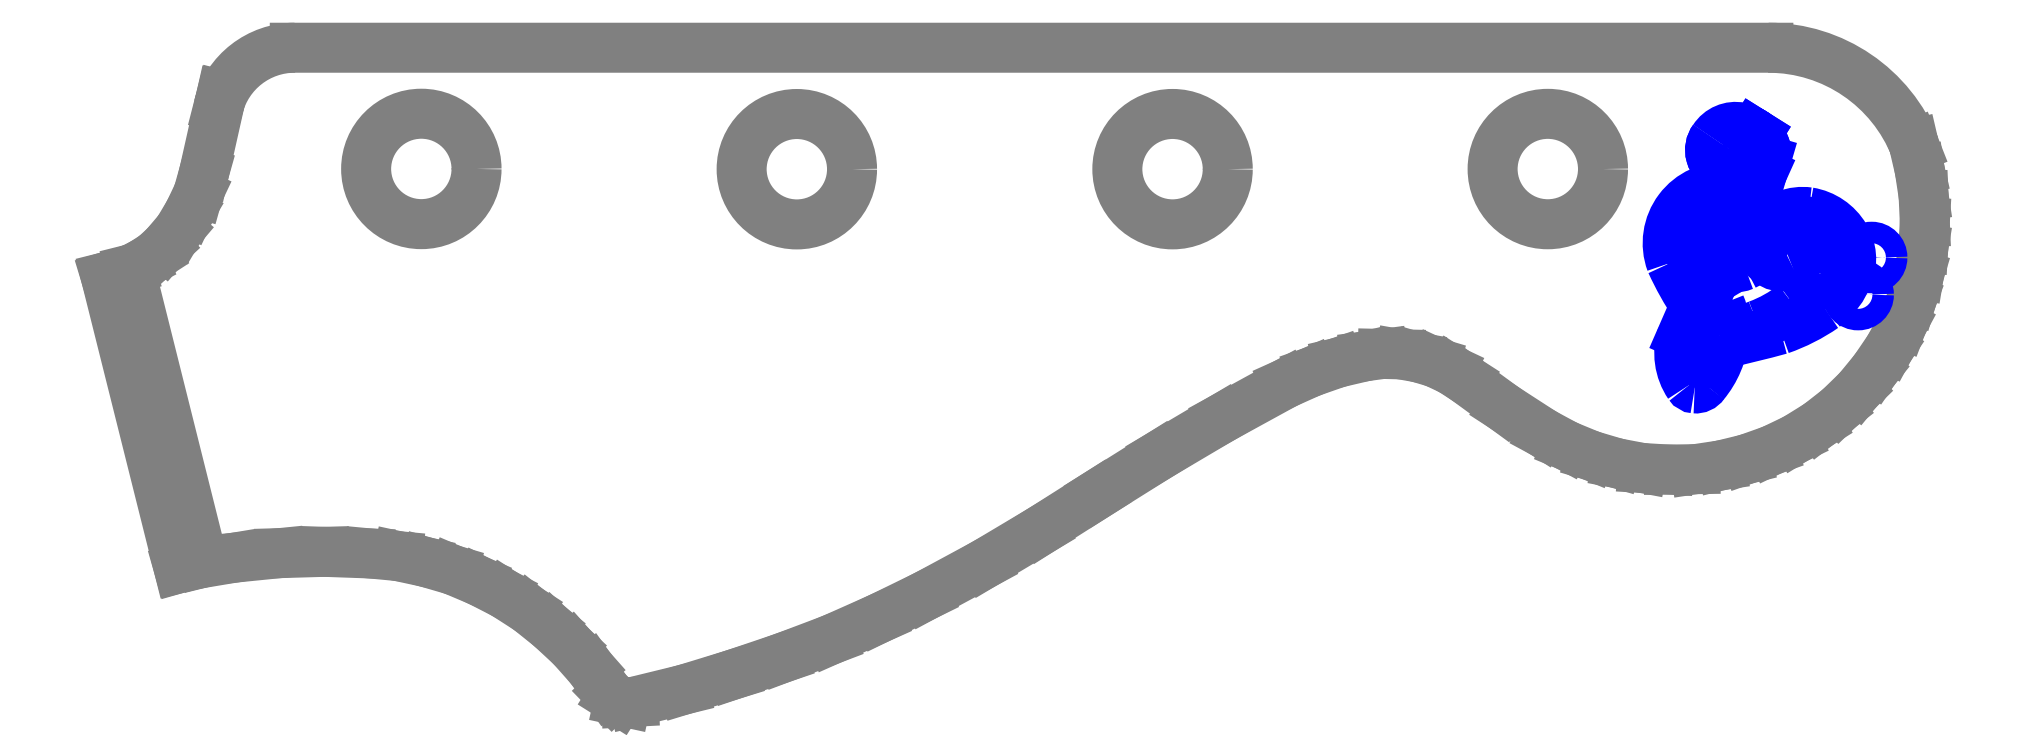
<metadata>
{"format":"dxf","ext":"dxf","renderer":"ezdxf+matplotlib","layout":"modelspace","background":"white","min_lineweight":24,"dpi":150}
</metadata>
<code>
0
SECTION
2
ENTITIES
0
LINE
8
Body from top
10
897
20
751.6
11
894.8
21
741.8
0
LINE
8
Body from top
10
885.4
20
729.5
11
894.7
21
692.3
0
LINE
8
Body from top
10
891.6
20
691.6
11
892.9
21
692
0
LINE
8
Body from top
10
915.8
20
693.5
11
910
21
693.7
0
LINE
8
Body from top
10
910
20
693.7
11
904.4
21
693.5
0
LINE
8
Body from top
10
904.4
20
693.5
11
898.6
21
693
0
LINE
8
Body from top
10
898.6
20
693
11
892.9
21
692
0
LINE
8
Body from top
10
945.9
20
676
11
943.7
21
679
0
LINE
8
Body from top
10
943.7
20
679
11
941.4
21
681.7
0
LINE
8
Body from top
10
941.4
20
681.7
11
938.7
21
684.1
0
LINE
8
Body from top
10
938.7
20
684.1
11
935.9
21
686.4
0
LINE
8
Body from top
10
935.9
20
686.4
11
932.9
21
688.3
0
LINE
8
Body from top
10
932.9
20
688.3
11
929.7
21
690
0
LINE
8
Body from top
10
929.7
20
690
11
926.3
21
691.4
0
LINE
8
Body from top
10
926.3
20
691.4
11
922.9
21
692.4
0
LINE
8
Body from top
10
922.9
20
692.4
11
919.3
21
693.2
0
LINE
8
Body from top
10
919.3
20
693.2
11
915.8
21
693.5
0
LINE
8
Body from top
10
945.9
20
676
11
946.5
21
675.4
0
LINE
8
Body from top
10
946.5
20
675.4
11
947.4
21
674.8
0
LINE
8
Body from top
10
947.4
20
674.8
11
948.3
21
674.6
0
LINE
8
Body from top
10
948.3
20
674.6
11
949.2
21
674.7
0
LINE
8
Body from top
10
949.2
20
674.7
11
955.6
21
676.2
0
LINE
8
Body from top
10
955.6
20
676.2
11
961.9
21
678.2
0
LINE
8
Body from top
10
961.9
20
678.2
11
968.2
21
680.3
0
LINE
8
Body from top
10
968.2
20
680.3
11
974.3
21
682.6
0
LINE
8
Body from top
10
974.3
20
682.6
11
980.4
21
685.3
0
LINE
8
Body from top
10
980.4
20
685.3
11
986.3
21
688.2
0
LINE
8
Body from top
10
986.3
20
688.2
11
993.7
21
692.2
0
LINE
8
Body from top
10
993.7
20
692.2
11
1001
21
696.5
0
LINE
8
Body from top
10
1001
20
696.5
11
1008
21
701
0
LINE
8
Body from top
10
1032
20
715.1
11
1024
21
710.6
0
LINE
8
Body from top
10
1024
20
710.6
11
1016
21
705.9
0
LINE
8
Body from top
10
1016
20
705.9
11
1008
21
701
0
LINE
8
Body from top
10
1042
20
718.5
11
1039
21
717.7
0
LINE
8
Body from top
10
1039
20
717.7
11
1035
21
716.5
0
LINE
8
Body from top
10
1035
20
716.5
11
1032
21
715.1
0
LINE
8
Body from top
10
1055
20
715.6
11
1053
21
716.8
0
LINE
8
Body from top
10
1053
20
716.8
11
1051
21
717.7
0
LINE
8
Body from top
10
1051
20
717.7
11
1049
21
718.4
0
LINE
8
Body from top
10
1049
20
718.4
11
1046
21
718.8
0
LINE
8
Body from top
10
1046
20
718.8
11
1044
21
718.8
0
LINE
8
Body from top
10
1044
20
718.8
11
1042
21
718.5
0
LINE
8
Body from top
10
1055
20
715.6
11
1060
21
712
0
LINE
8
Body from top
10
1060
20
712
11
1065
21
708.8
0
LINE
8
Body from top
10
1065
20
708.8
11
1068
21
707.2
0
LINE
8
Body from top
10
1068
20
707.2
11
1071
21
705.9
0
LINE
8
Body from top
10
1071
20
705.9
11
1074
21
705
0
LINE
8
Body from top
10
1074
20
705
11
1077
21
704.3
0
LINE
8
Body from top
10
1077
20
704.3
11
1080
21
704.1
0
LINE
8
Body from top
10
1080
20
704.1
11
1084
21
704.2
0
LINE
8
Body from top
10
1084
20
704.2
11
1087
21
704.7
0
LINE
8
Body from top
10
1087
20
704.7
11
1090
21
705.5
0
LINE
8
Body from top
10
1090
20
705.5
11
1094
21
706.6
0
LINE
8
Body from top
10
1094
20
706.6
11
1097
21
708
0
LINE
8
Body from top
10
1097
20
708
11
1099
21
709.8
0
LINE
8
Body from top
10
1099
20
709.8
11
1102
21
711.9
0
LINE
8
Body from top
10
1102
20
711.9
11
1104
21
714.2
0
LINE
8
Body from top
10
1104
20
714.2
11
1107
21
716.8
0
LINE
8
Body from top
10
1107
20
716.8
11
1108
21
719.6
0
LINE
8
Body from top
10
1108
20
719.6
11
1110
21
722.5
0
LINE
8
Body from top
10
1110
20
722.5
11
1111
21
725.6
0
LINE
8
Body from top
10
1111
20
725.6
11
1112
21
728.8
0
LINE
8
Body from top
10
1112
20
728.8
11
1113
21
732.2
0
LINE
8
Body from top
10
1113
20
732.2
11
1113
21
735.5
0
LINE
8
Body from top
10
1113
20
735.5
11
1113
21
738.8
0
LINE
8
Body from top
10
1113
20
738.8
11
1112
21
742.1
0
LINE
8
Body from top
10
1112
20
742.1
11
1112
21
745.4
0
LINE
8
Body from top
10
889.8
20
732.5
11
891.5
21
734.5
0
LINE
8
Body from top
10
891.5
20
734.5
11
892.9
21
736.8
0
LINE
8
Body from top
10
892.9
20
736.8
11
894
21
739.2
0
LINE
8
Body from top
10
894
20
739.2
11
894.8
21
741.8
0
LINE
8
Body from top
10
885.4
20
729.5
11
887
21
730.3
0
LINE
8
Body from top
10
887
20
730.3
11
888.5
21
731.3
0
LINE
8
Body from top
10
888.5
20
731.3
11
889.8
21
732.5
0
LINE
8
Body from top
10
882.3
20
728.5
11
891.6
21
691.6
0
LINE
8
Body from top
10
882.3
20
728.5
11
885.4
21
729.5
0
LINE
8
Body from top
10
1112
20
745.4
11
1112
21
745
0
ARC
8
Body from top
10
1093
20
737.6
40
20
50
21.52
51
90
0
LINE
8
Body from top
10
1093
20
757.6
11
906.3
21
757.6
0
LINE
8
Body from top
10
896.6
20
750.1
11
897
21
751.6
0
ARC
8
Body from top
10
906.3
20
747.6
40
10
50
90
51
165.6
0
CIRCLE
8
Body from top
10
922.3
20
742.3
40
7
0
CIRCLE
8
Body from top
10
969.9
20
742.2
40
7
0
CIRCLE
8
Body from top
10
1018
20
742.2
40
7
0
CIRCLE
8
Body from top
10
1065
20
742.2
40
7
0
ARC
8
Clefs
10
1088
20
744.3
40
1.974
50
252.8
51
67.15
0
ARC
8
Clefs
10
1088
20
744.7
40
2.413
50
143.6
51
248.3
0
ARC
8
Clefs
10
1090
20
720.9
40
6.167
50
156.6
51
209.7
0
ARC
8
Clefs
10
1085
20
718.3
40
0.7872
50
222.2
51
322.1
0
ARC
8
Clefs
10
1082
20
719.8
40
3.893
50
330.2
51
15.49
0
ARC
8
Clefs
10
1074
20
717.6
40
12.21
50
15.22
51
30.78
0
ARC
8
Clefs
10
1087
20
732.8
40
7.12
50
85.93
51
200.2
0
ARC
8
Clefs
10
1088
20
734.8
40
5.24
50
295.5
51
18.58
0
ARC
8
Clefs
10
1088
20
734
40
4.143
50
130.5
51
210.1
0
ARC
8
Clefs
10
1089
20
735
40
2.536
50
287.7
51
348.2
0
ARC
8
Clefs
10
1089
20
735.6
40
2.587
50
336
51
28.22
0
ARC
8
Clefs
10
1087
20
734.3
40
4.876
50
133.5
51
202.1
0
ARC
8
Clefs
10
1098
20
738.4
40
16.59
50
200.8
51
217.1
0
ARC
8
Clefs
10
1080
20
722.1
40
7.544
50
351.7
51
22.93
0
ARC
8
Clefs
10
1076
20
722.1
40
11.18
50
320.3
51
354.2
0
LINE
8
Clefs
10
1082
20
721.2
11
1084
21
724.9
0
LINE
8
Clefs
10
1084
20
724.1
11
1084
21
723.3
0
LINE
8
Clefs
10
1085
20
728.1
11
1086
21
730.4
0
LINE
8
Clefs
10
1087
20
730
11
1086
21
727.2
0
LINE
8
Clefs
10
1090
20
739.3
11
1092
21
742.5
0
LINE
8
Clefs
10
1087
20
732.7
11
1090
21
738.4
0
LINE
8
Clefs
10
1091
20
737.8
11
1088
21
732.4
0
ARC
8
Clefs
10
1115
20
746.1
40
37.91
50
204.5
51
214
0
ARC
8
Clefs
10
1115
20
746.1
40
37.91
50
215.4
51
216
0
ARC
8
Clefs
10
1229
20
810.4
40
165.6
50
209.7
51
209.8
0
ARC
8
Clefs
10
1229
20
810.4
40
165.6
50
210.2
51
211
0
ARC
8
Clefs
10
1089
20
733.8
40
4.097
50
207.8
51
236
0
ARC
8
Clefs
10
1089
20
733.8
40
4.097
50
248.7
51
292.2
0
ARC
8
Clefs
10
1089
20
734.8
40
2.42
50
206.2
51
237.1
0
ARC
8
Clefs
10
1089
20
734.8
40
2.42
50
259.5
51
296.5
0
ARC
8
Clefs
10
1089
20
735.7
40
2.893
50
22.24
51
47.07
0
ARC
8
Clefs
10
1087
20
733.5
40
5.492
50
63.4
51
126.9
0
ARC
8
Clefs
10
1087
20
734.1
40
5.93
50
62.2
51
83.74
0
ARC
8
Clefs
10
1087
20
734.1
40
5.93
50
23.54
51
52.19
0
ARC
8
Clefs
10
1091
20
732.8
40
9.44
50
304.9
51
336.7
0
ARC
8
Clefs
10
1086
20
738
40
16.52
50
290.3
51
308.3
0
ARC
8
Clefs
10
1077
20
759.9
40
40.33
50
285.6
51
292
0
ARC
8
Clefs
10
1076
20
722.1
40
12.05
50
350.4
51
354.7
0
ARC
8
Clefs
10
1059
20
852
40
134.9
50
282.2
51
285.4
0
ARC
8
Clefs
10
1087
20
744.2
40
23.6
50
289.3
51
304.5
0
ARC
8
Clefs
10
1094
20
732.2
40
9.512
50
307.7
51
339.1
0
ARC
8
Clefs
10
1098
20
730.8
40
5.46
50
339
51
31.3
0
ARC
8
Clefs
10
1097
20
730.3
40
6.553
50
30.75
51
80.73
0
ARC
8
Clefs
10
1097
20
730.9
40
5.883
50
82.42
51
138.9
0
ARC
8
Clefs
10
1088
20
734.7
40
5.306
50
331.6
51
1.041
0
ARC
8
Clefs
10
1095
20
732.4
40
2.463
50
184.2
51
298.5
0
ARC
8
Clefs
10
1095
20
732.1
40
2.037
50
289.3
51
34.37
0
ARC
8
Clefs
10
1095
20
731.4
40
2.773
50
42.83
51
91.18
0
ARC
8
Clefs
10
1097
20
731.8
40
3.877
50
49.45
51
107.2
0
ARC
8
Clefs
10
1093
20
732.2
40
7.029
50
333.3
51
12.88
0
ARC
8
Clefs
10
1098
20
733.3
40
1.92
50
12.88
51
49.45
0
ARC
8
Clefs
10
1096
20
734
40
1.591
50
97.06
51
154.3
0
ARC
8
Clefs
10
1095
20
734.5
40
0.3601
50
156.1
51
266.2
0
ARC
8
Clefs
10
1089
20
744.3
40
3.271
50
78.69
51
147.3
0
ARC
8
Clefs
10
1090
20
744.1
40
3.134
50
347.5
51
53.91
0
ARC
8
Clefs
10
1088
20
741
40
6.815
50
56.09
51
74.63
0
ARC
8
Clefs
10
1089
20
743.2
40
3.006
50
55.56
51
102.6
0
ARC
8
Clefs
10
1089
20
743.7
40
2.965
50
336.3
51
35.41
0
ARC
8
Clefs
10
1090
20
744.9
40
0.96
50
35.41
51
55.56
0
ARC
8
Clefs
10
1088
20
737.4
40
0.4387
50
271.2
51
354.7
0
ARC
8
Clefs
10
1088
20
734.9
40
2.114
50
106
51
214.6
0
ARC
8
Clefs
10
1088
20
736
40
0.96
50
91.18
51
106
0
ARC
8
Clefs
10
1088
20
737.3
40
0.4772
50
9.718
51
98.47
0
ARC
8
Clefs
10
1087
20
735.2
40
2.57
50
88.94
51
130.7
0
ARC
8
Clefs
10
1088
20
738.7
40
0.96
50
268.9
51
278.5
0
ARC
8
Clefs
10
1089
20
718.9
40
7.222
50
161.5
51
214.1
0
ARC
8
Clefs
10
1084
20
715.8
40
1.339
50
265
51
325
0
ARC
8
Clefs
10
1084
20
715.4
40
0.96
50
214.1
51
265
0
CIRCLE
8
Clefs
10
1106
20
731
40
1.364
0
CIRCLE
8
Clefs
10
1105
20
726.3
40
1.364
0
ARC
8
Clefs
10
1088
20
744.7
40
2.413
50
143.6
51
248.3
0
ARC
8
Clefs
10
1088
20
741
40
6.815
50
59.8
51
74.63
0
LINE
8
Clefs
10
1092
20
746.6
11
1091
21
746.8
0
ARC
8
Clefs
10
1088
20
741
40
6.815
50
59.8
51
74.63
0
LINE
8
Clefs
10
1092
20
746.6
11
1091
21
746.8
0
ARC
8
Clefs
10
1090
20
744.1
40
3.134
50
347.5
51
61.99
0
LINE
8
Clefs
10
1092
20
741.8
11
1091
21
738.7
0
LINE
8
Clefs
10
1092
20
741.8
11
1093
21
743.4
0
ENDSEC
0
EOF

</code>
